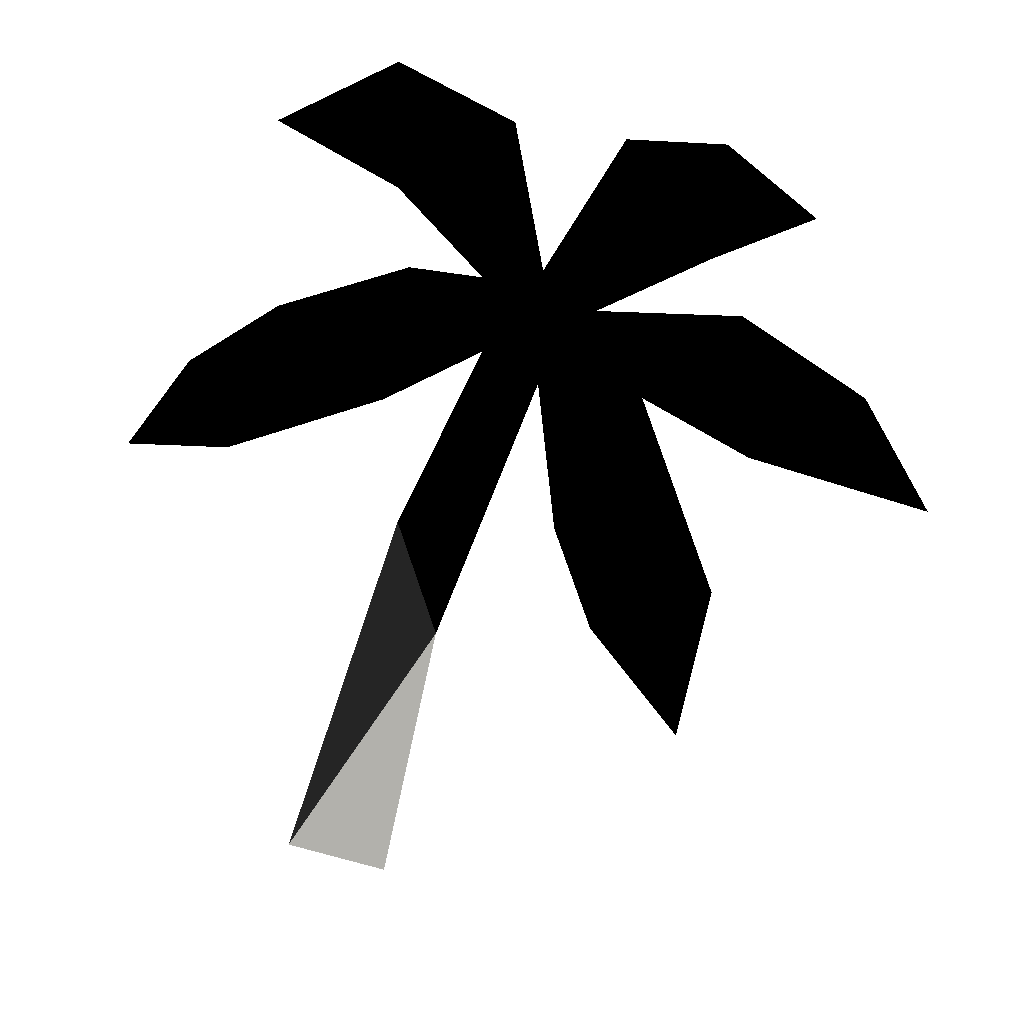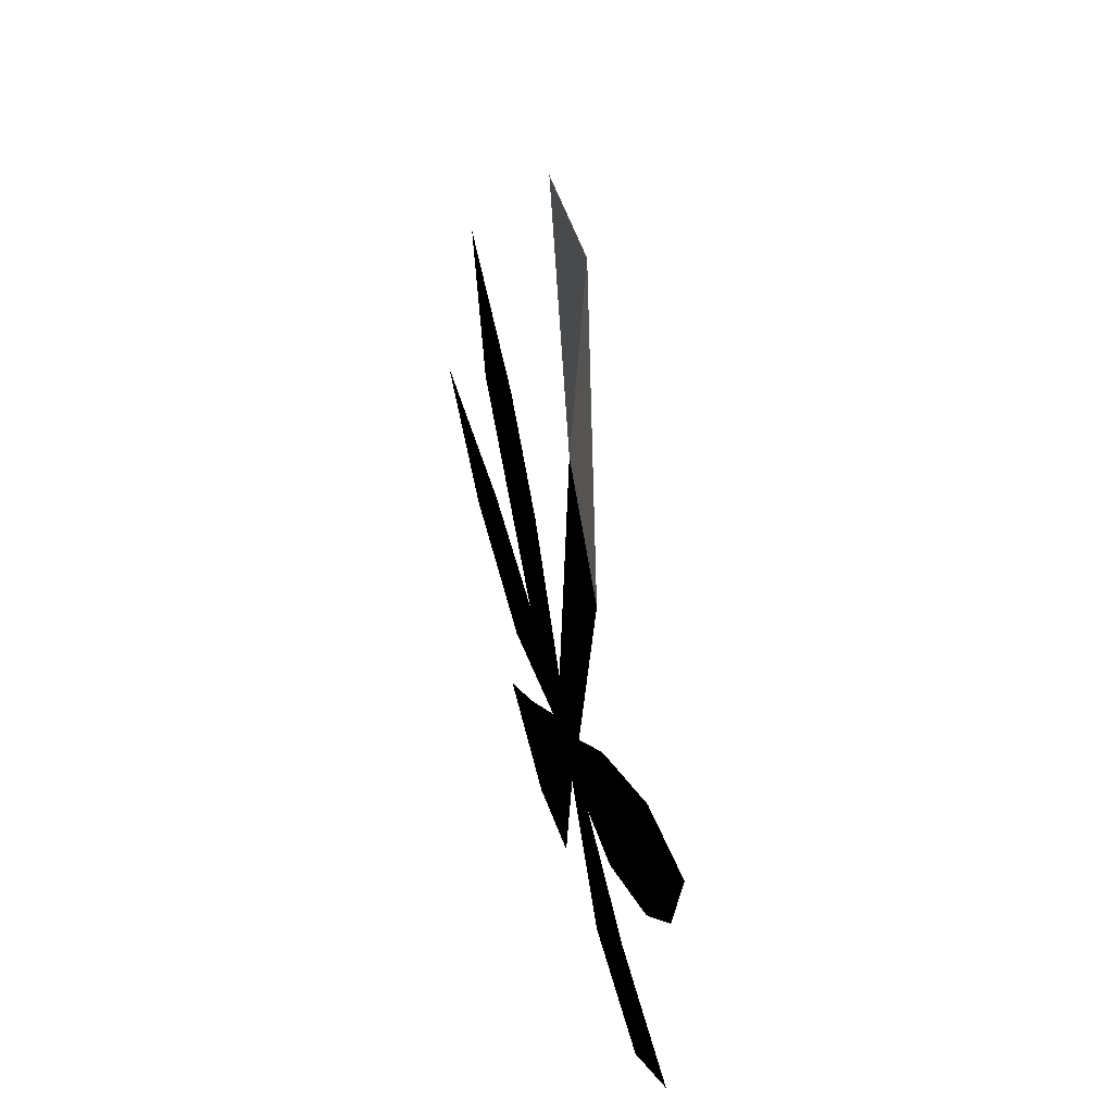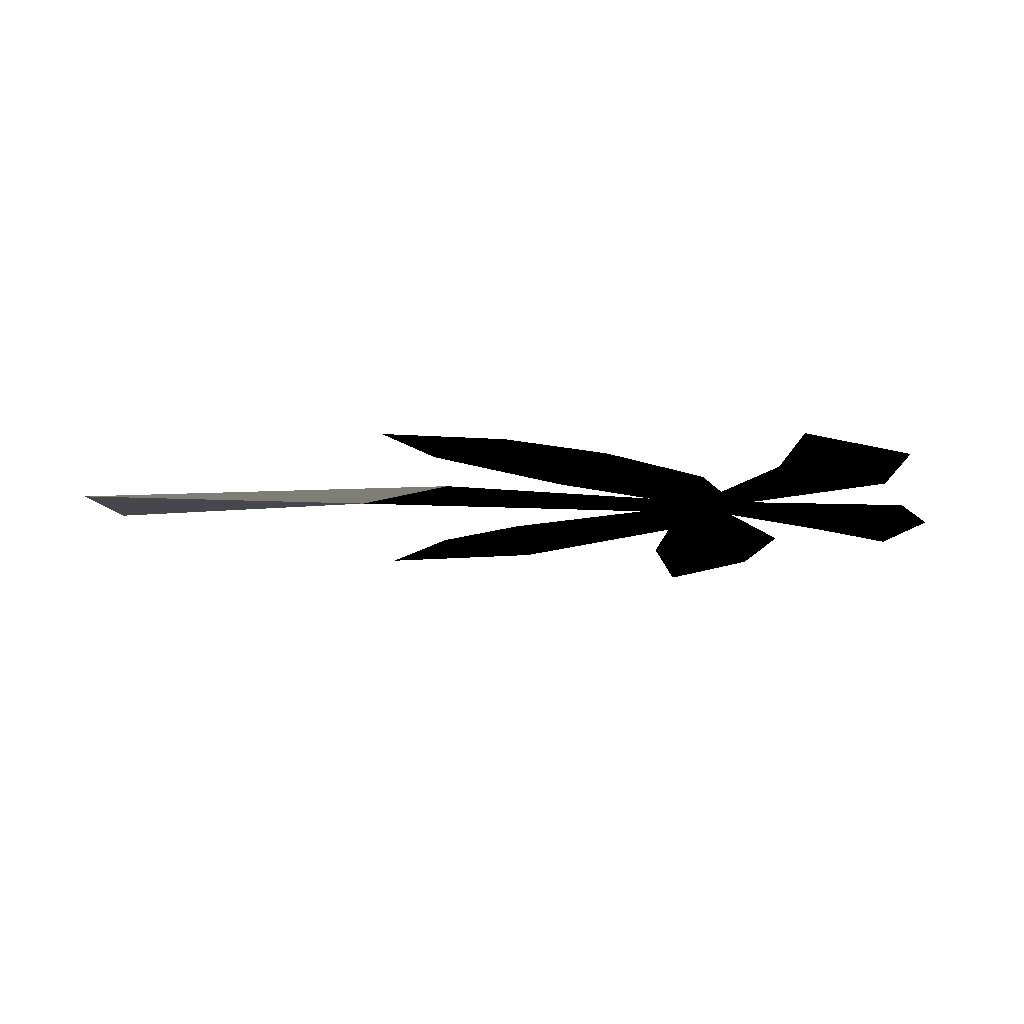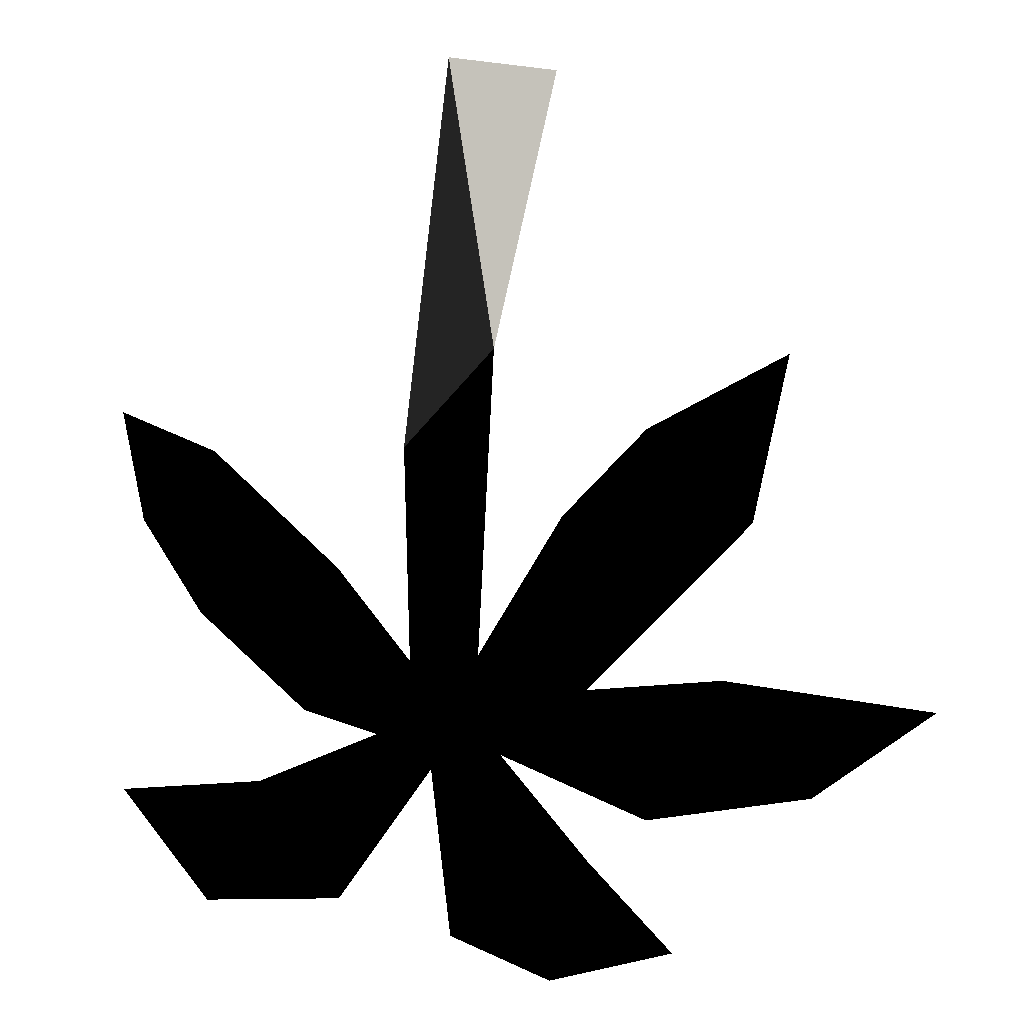
<metadata>
{"format":"obj","ext":"obj","renderer":"f3d","projection":"perspective","resolution":1024,"background":"white","views":[{"elev":-78.9,"azim":154.6,"up":"+Y"},{"elev":53.4,"azim":74.9,"up":"+Z"},{"elev":-11.0,"azim":91.3,"up":"+Y"},{"elev":-3.9,"azim":-167.9,"up":"+Z"}]}
</metadata>
<code>
o plane
v 0.000768 -1e-06 0.4074
v -0.04148 -1e-06 0.1394
v -0.09933 -1e-06 0.3901
v 0.04167 -0 0.0517
v -0.02434 -0.01234 -0.1355
v 0.03875 -0.01234 -0.1407
v 0.1066 -0.01234 -0.05625
v 0.2376 -0.01234 -0.0959
v 0.294 -0.01234 -0.009399
v 0.2255 -0.01234 0.05307
v 0.3156 -0.01234 0.09152
v 0.1378 -0.01234 -0.1848
v 0.06936 -0.01234 -0.2064
v 0.3108 -0.01234 -0.2581
v 0.1799 -0.01234 -0.2497
v 0.2291 -0.01234 -0.3578
v 0.1042 -0.01234 -0.3542
v 0.01891 -0.01234 -0.2377
v -0.04476 -0.01234 -0.2244
v 0.000887 -0.01234 -0.3854
v -0.08922 -0.01234 -0.4227
v -0.1241 -0.01234 -0.3181
v -0.1985 -0.01234 -0.3962
v -0.1231 -0.01234 -0.1666
v -0.1757 -0.01234 -0.2809
v -0.3211 -0.01234 -0.2605
v -0.2442 -0.01234 -0.1584
v -0.4292 -0.01234 -0.186
v -0.1012 -0.01234 -0.0118
v -0.1781 -0.01234 0.06509
v -0.2718 -0.01234 -0.02021
v -0.3055 -0.01234 0.1288
f 1 2 3
f 1 2 4
f 4 2 5
f 5 6 4
f 6 7 8
f 9 10 7
f 11 10 9
f 8 9 7
f 8 12 6
f 12 13 6
f 14 15 16
f 16 15 17
f 15 13 17
f 17 13 18
f 13 18 6
f 6 5 18
f 19 18 5
f 18 19 20
f 21 22 19
f 21 20 19
f 22 21 23
f 19 5 24
f 19 24 25
f 25 24 26
f 24 27 26
f 28 26 27
f 29 24 5
f 29 30 24
f 24 30 31
f 30 32 31

</code>
